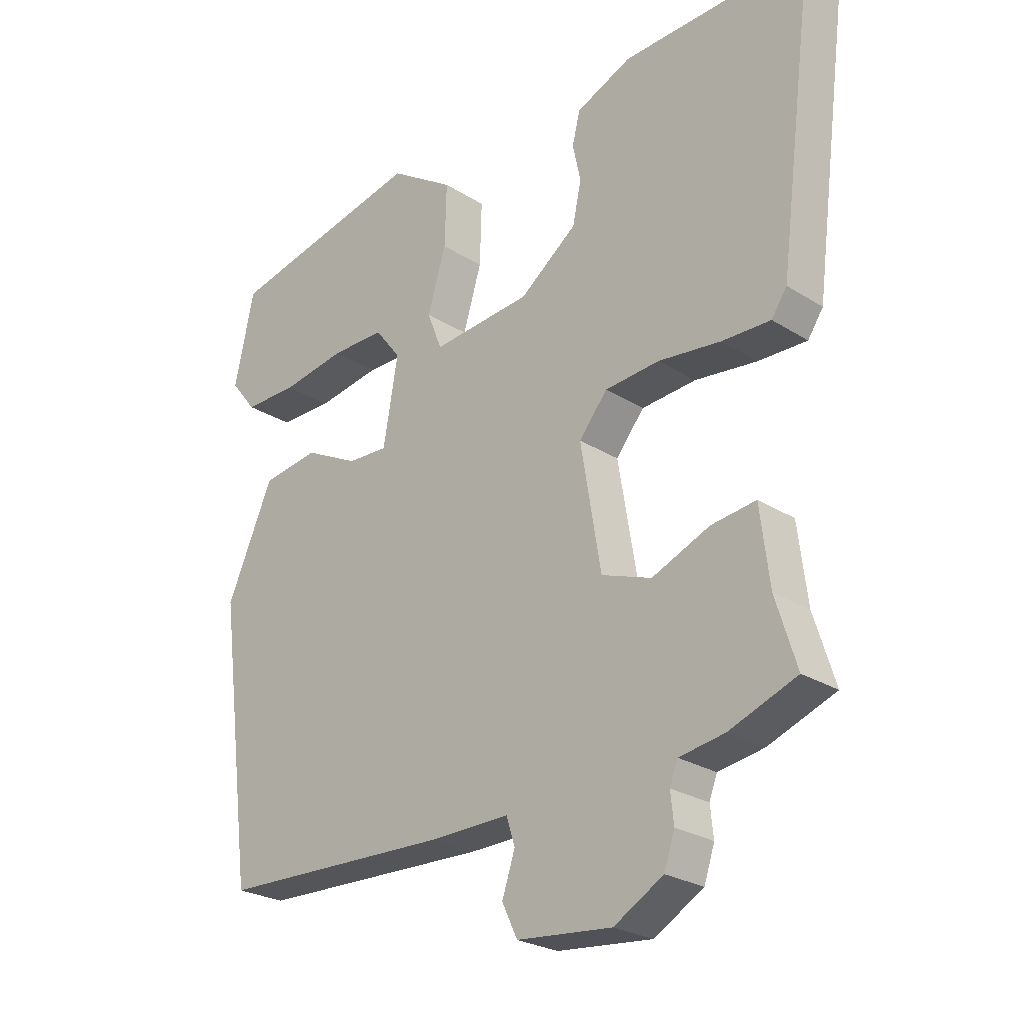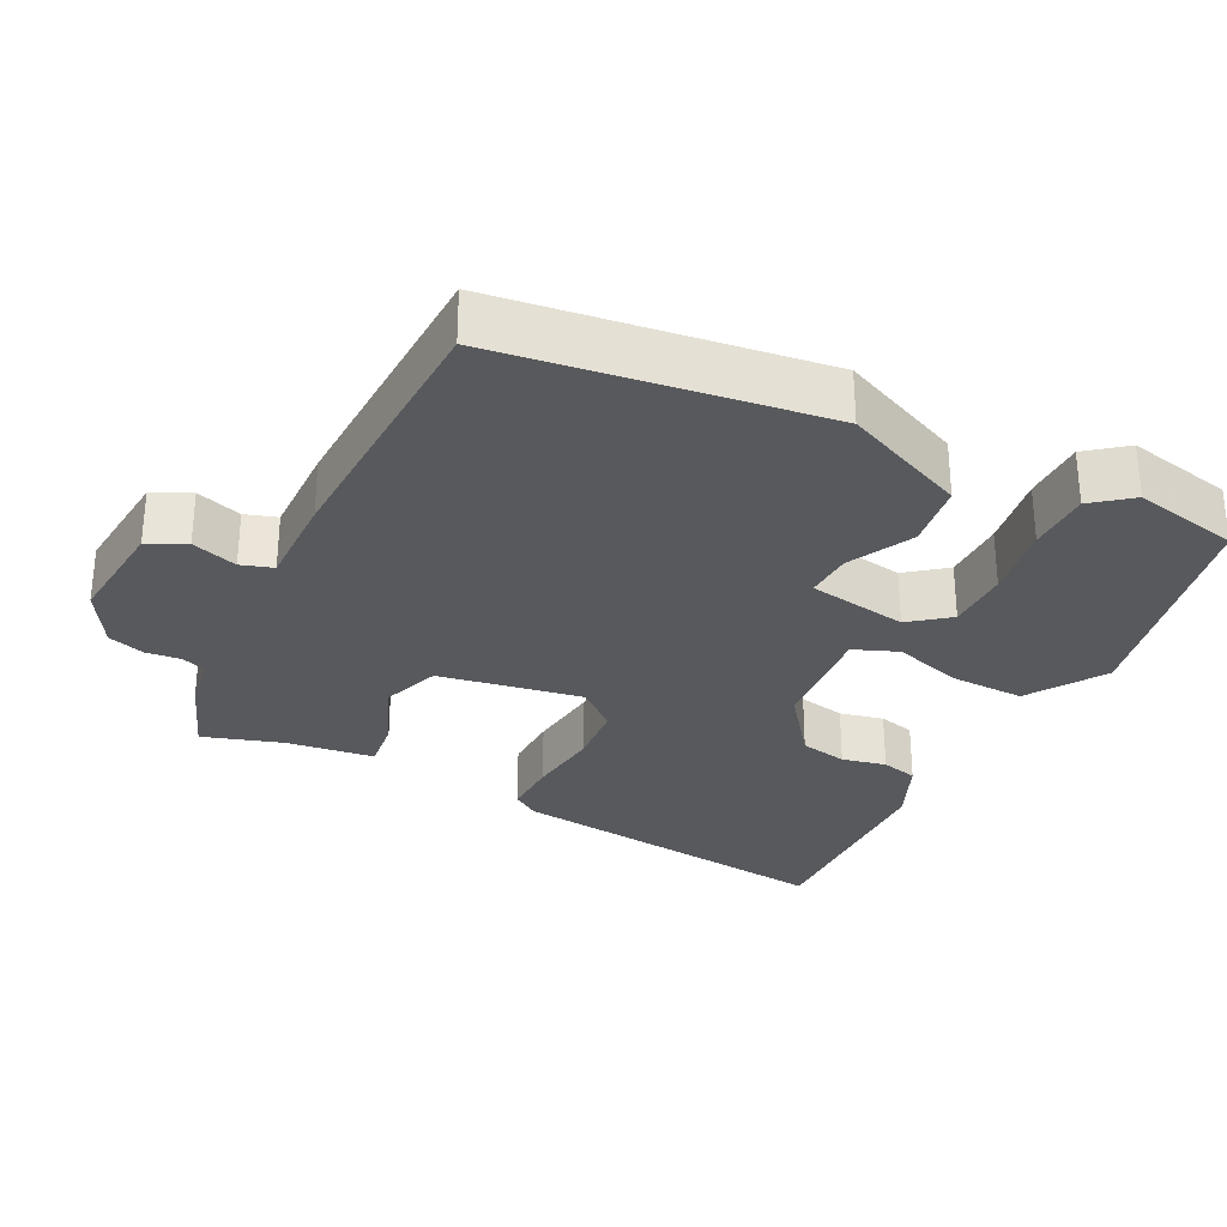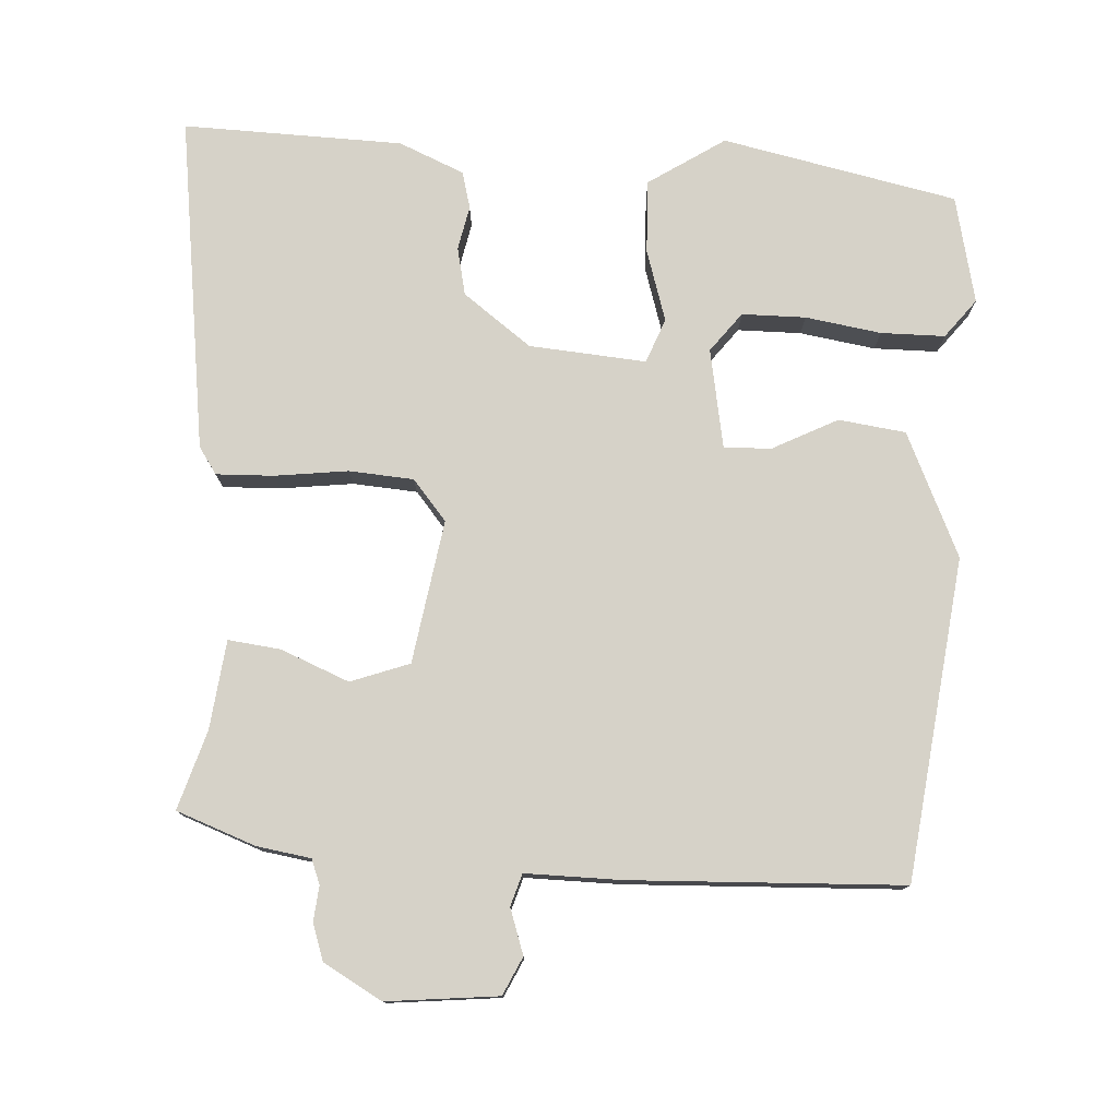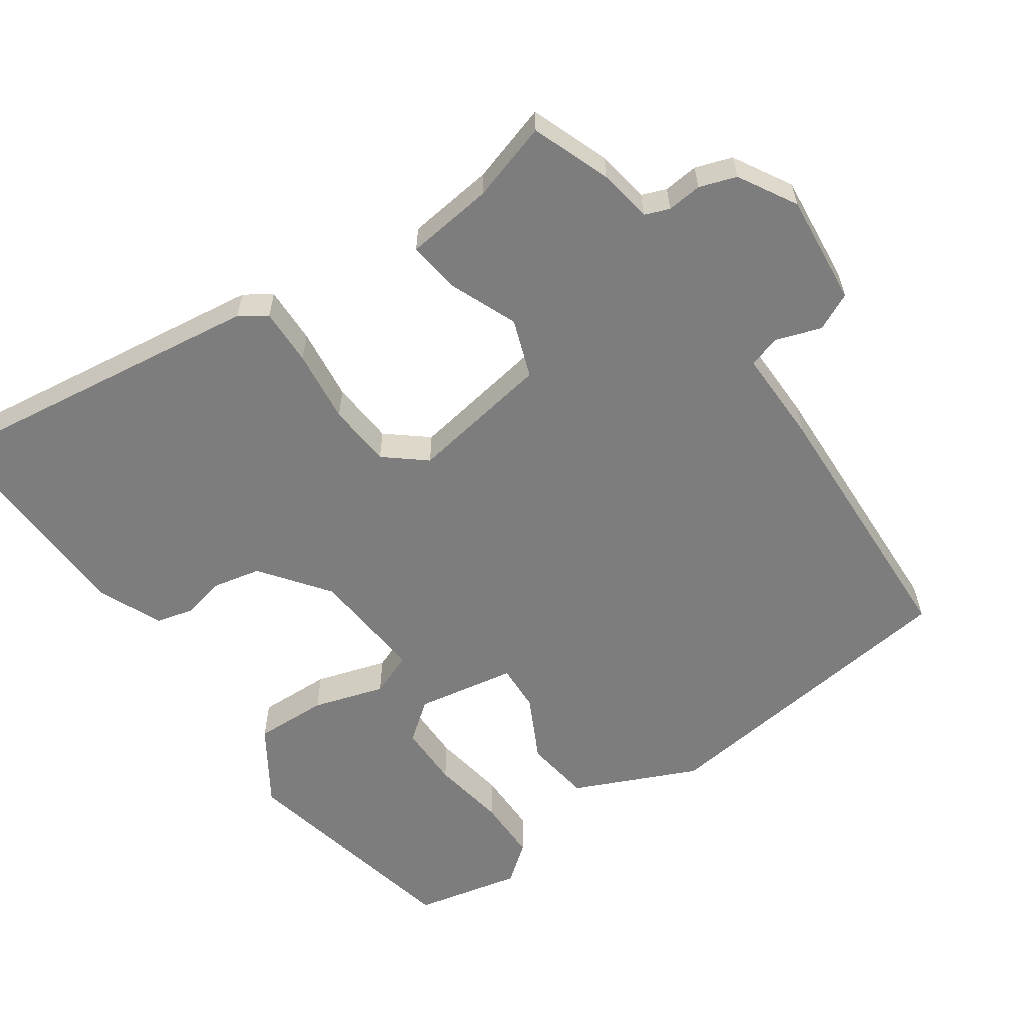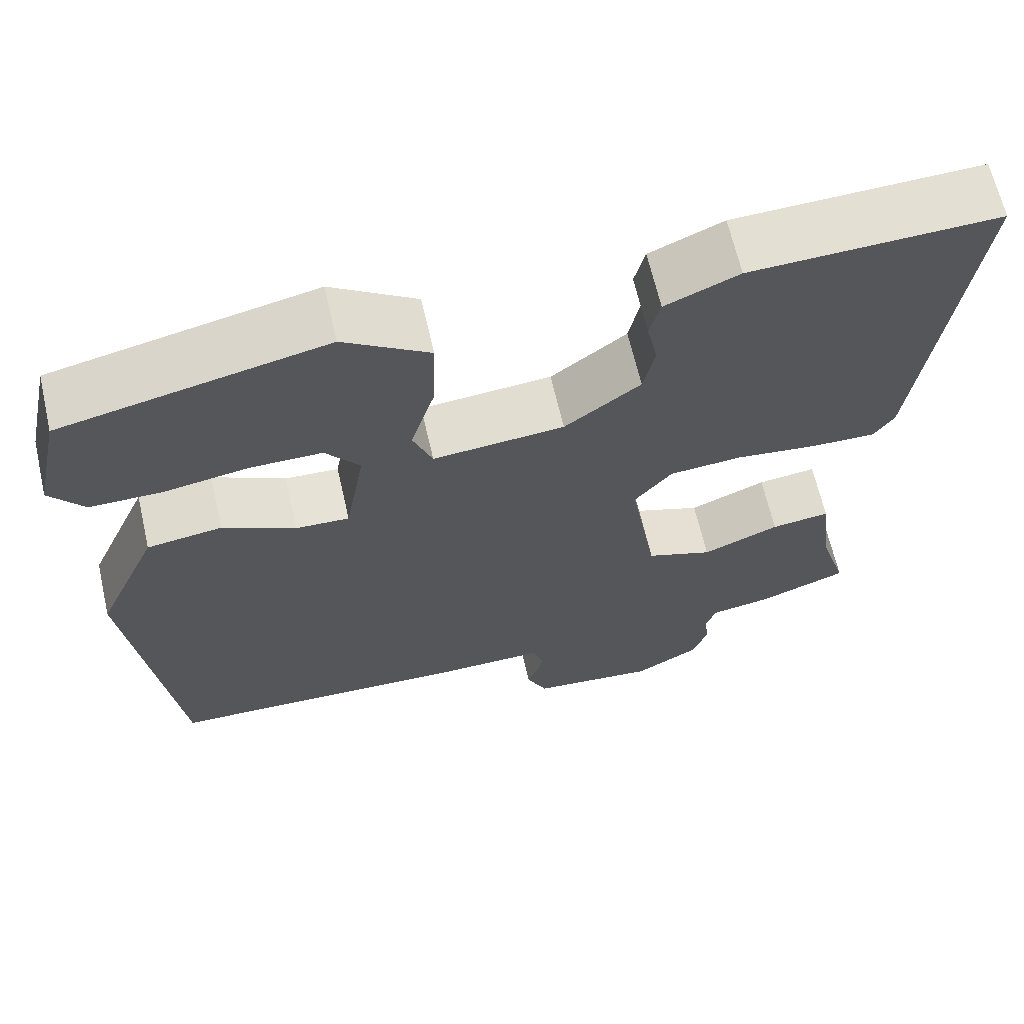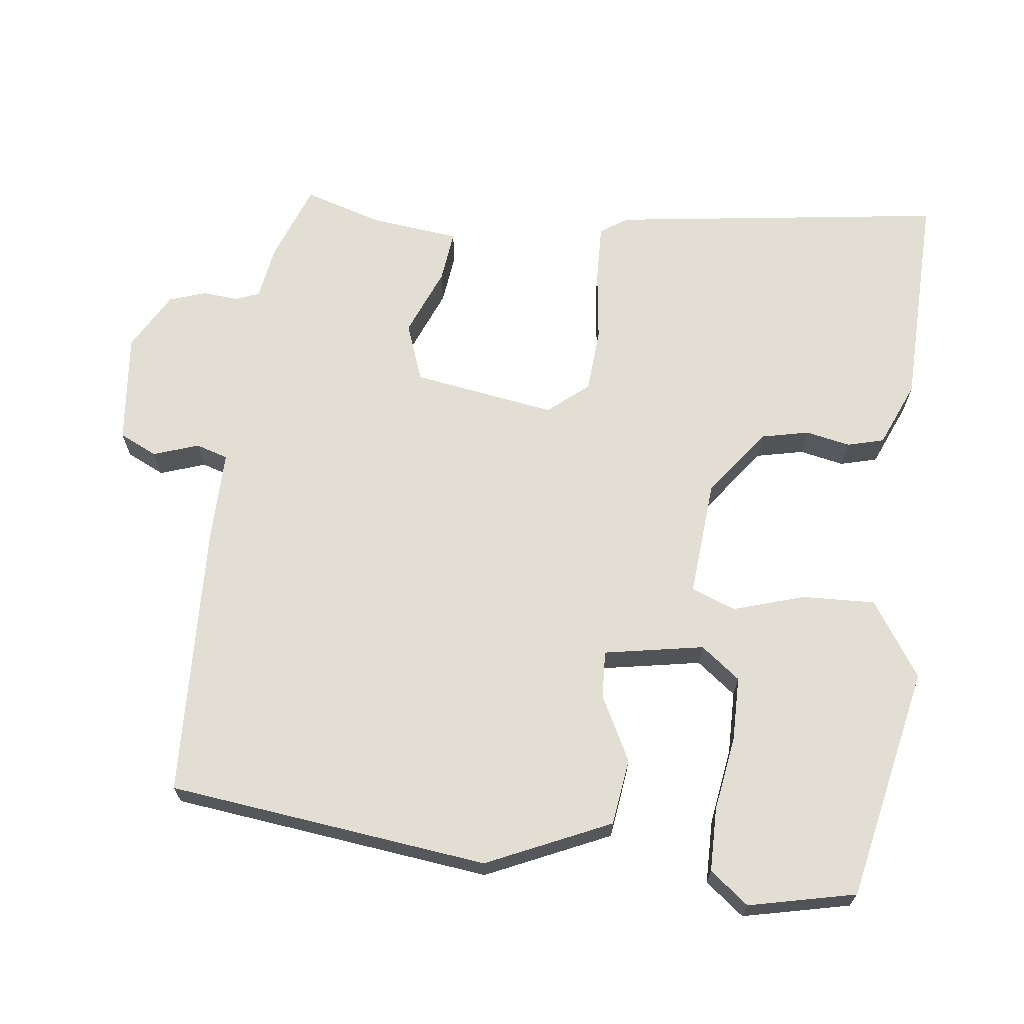
<metadata>
{"format":"obj","ext":"obj","renderer":"f3d","projection":"perspective","resolution":1024,"background":"white","views":[{"elev":-25.4,"azim":44.6,"up":"+Z"},{"elev":-29.7,"azim":-116.5,"up":"+Y"},{"elev":77.5,"azim":-177.0,"up":"+Y"},{"elev":-59.1,"azim":124.6,"up":"+Y"},{"elev":65.1,"azim":-12.9,"up":"+Z"},{"elev":67.3,"azim":-83.5,"up":"+Y"}]}
</metadata>
<code>
v -0.505 0.07 0.459
v -0.182 0.07 0.529
v -0.077 0.07 0.461
v -0.08 0.07 0.36
v -0.11 0.07 0.261
v -0.086 0.07 0.2
v 0.075 0.07 0.214
v 0.168 0.07 0.284
v 0.182 0.07 0.35
v 0.169 0.07 0.411
v 0.182 0.07 0.462
v 0.272 0.07 0.501
v 0.575 0.07 0.511
v 0.515 0.07 0.047
v 0.49 0.07 0.01
v 0.411 0.07 0.012
v 0.31 0.07 0.024
v 0.221 0.07 0.017
v 0.175 0.07 -0.039
v 0.208 0.07 -0.236
v 0.289 0.07 -0.265
v 0.383 0.07 -0.226
v 0.455 0.07 -0.217
v 0.47 0.07 -0.339
v 0.504 0.07 -0.448
v 0.395 0.07 -0.489
v 0.321 0.07 -0.501
v 0.308 0.07 -0.535
v 0.313 0.07 -0.583
v 0.296 0.07 -0.634
v 0.216 0.07 -0.68
v 0.062 0.07 -0.665
v 0.037 0.07 -0.613
v 0.058 0.07 -0.55
v 0.044 0.07 -0.506
v -0.087 0.07 -0.508
v -0.463 0.07 -0.495
v -0.52 0.07 -0.053
v -0.444 0.07 0.118
v -0.352 0.07 0.131
v -0.263 0.07 0.086
v -0.197 0.07 0.083
v -0.173 0.07 0.221
v -0.215 0.07 0.275
v -0.303 0.07 0.275
v -0.407 0.07 0.258
v -0.495 0.07 0.258
v -0.537 0.07 0.311
v -0.505 0 0.459
v -0.182 0 0.529
v -0.077 0 0.461
v -0.08 0 0.36
v -0.11 0 0.261
v -0.086 0 0.2
v 0.075 0 0.214
v 0.168 0 0.284
v 0.182 0 0.35
v 0.169 0 0.411
v 0.182 0 0.462
v 0.272 0 0.501
v 0.575 0 0.511
v 0.515 0 0.047
v 0.49 0 0.01
v 0.411 0 0.012
v 0.31 0 0.024
v 0.221 0 0.017
v 0.175 0 -0.039
v 0.208 0 -0.236
v 0.289 0 -0.265
v 0.383 0 -0.226
v 0.455 0 -0.217
v 0.47 0 -0.339
v 0.504 0 -0.448
v 0.395 0 -0.489
v 0.321 0 -0.501
v 0.308 0 -0.535
v 0.313 0 -0.583
v 0.296 0 -0.634
v 0.216 0 -0.68
v 0.062 0 -0.665
v 0.037 0 -0.613
v 0.058 0 -0.55
v 0.044 0 -0.506
v -0.087 0 -0.508
v -0.463 0 -0.495
v -0.52 0 -0.053
v -0.444 0 0.118
v -0.352 0 0.131
v -0.263 0 0.086
v -0.197 0 0.083
v -0.173 0 0.221
v -0.215 0 0.275
v -0.303 0 0.275
v -0.407 0 0.258
v -0.495 0 0.258
v -0.537 0 0.311
f 45 46 47 48
f 44 45 48 1
f 38 39 40 41
f 38 41 42
f 35 36 37 38
f 35 38 42
f 31 32 33 34
f 31 34 35
f 28 29 30 31
f 27 28 31 35
f 24 25 26 27
f 21 22 23 24
f 20 21 24 27
f 14 15 16 17
f 14 17 18
f 13 14 18
f 12 13 18 19
f 9 10 11 12
f 8 9 12 19
f 2 3 4 5
f 44 1 2 5
f 43 44 5 6
f 20 27 35 42
f 19 20 42 43
f 7 8 19
f 6 7 19
f 6 19 43
f 96 95 94 93
f 49 96 93 92
f 89 88 87 86
f 90 89 86
f 86 85 84 83
f 90 86 83
f 82 81 80 79
f 83 82 79
f 79 78 77 76
f 83 79 76 75
f 75 74 73 72
f 72 71 70 69
f 75 72 69 68
f 65 64 63 62
f 66 65 62
f 66 62 61
f 67 66 61 60
f 60 59 58 57
f 67 60 57 56
f 53 52 51 50
f 53 50 49 92
f 54 53 92 91
f 90 83 75 68
f 91 90 68 67
f 67 56 55
f 67 55 54
f 91 67 54
f 1 49 50 2
f 2 50 51 3
f 3 51 52 4
f 4 52 53 5
f 5 53 54 6
f 6 54 55 7
f 7 55 56 8
f 8 56 57 9
f 9 57 58 10
f 10 58 59 11
f 11 59 60 12
f 12 60 61 13
f 13 61 62 14
f 14 62 63 15
f 15 63 64 16
f 16 64 65 17
f 17 65 66 18
f 18 66 67 19
f 19 67 68 20
f 20 68 69 21
f 21 69 70 22
f 22 70 71 23
f 23 71 72 24
f 24 72 73 25
f 25 73 74 26
f 26 74 75 27
f 27 75 76 28
f 28 76 77 29
f 29 77 78 30
f 30 78 79 31
f 31 79 80 32
f 32 80 81 33
f 33 81 82 34
f 34 82 83 35
f 35 83 84 36
f 36 84 85 37
f 37 85 86 38
f 38 86 87 39
f 39 87 88 40
f 40 88 89 41
f 41 89 90 42
f 42 90 91 43
f 43 91 92 44
f 44 92 93 45
f 45 93 94 46
f 46 94 95 47
f 47 95 96 48
f 48 96 49 1

</code>
